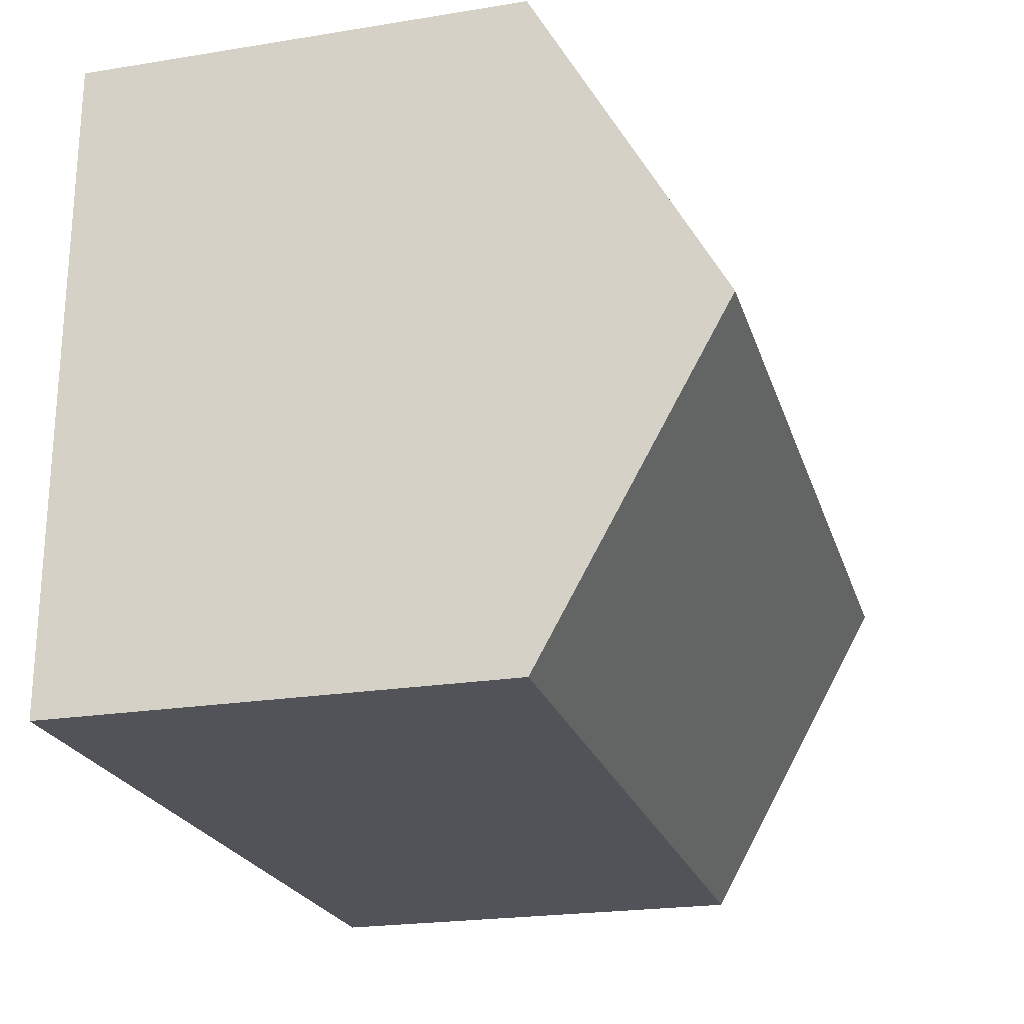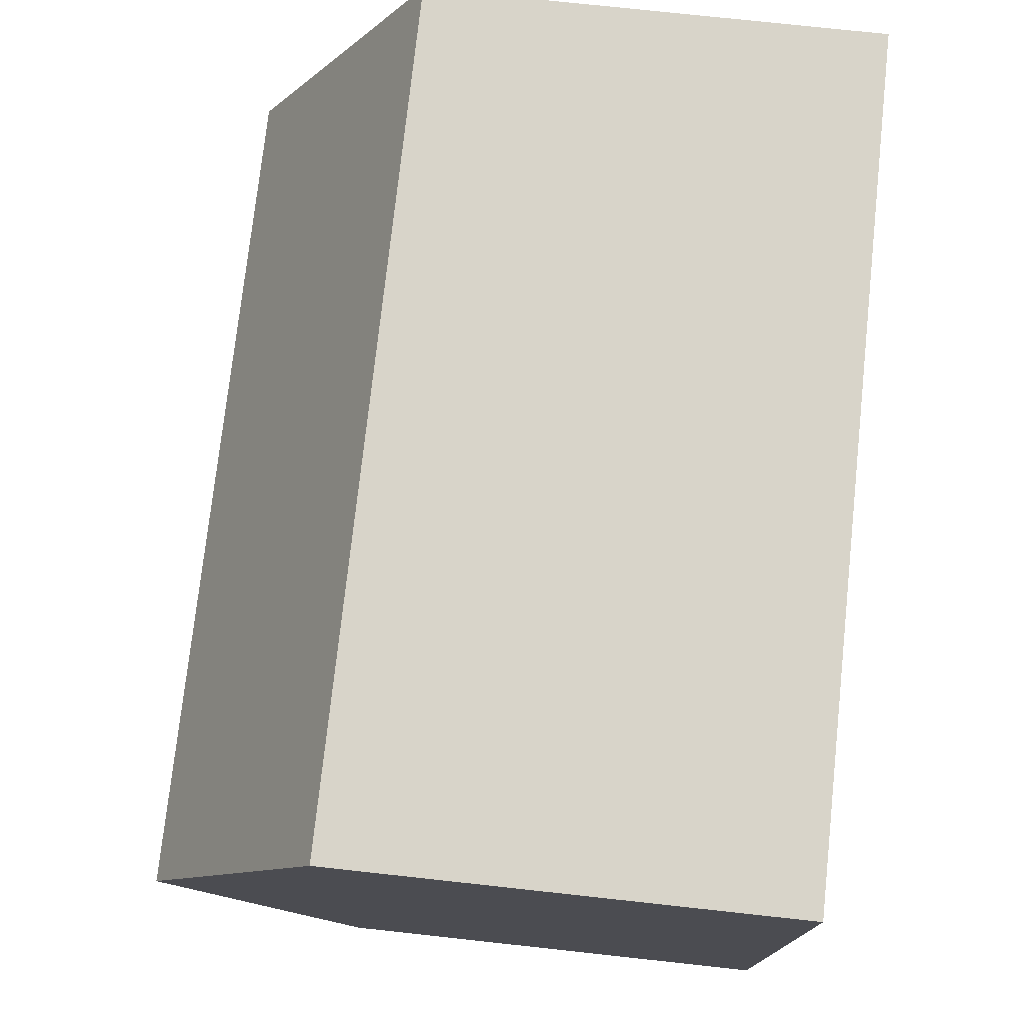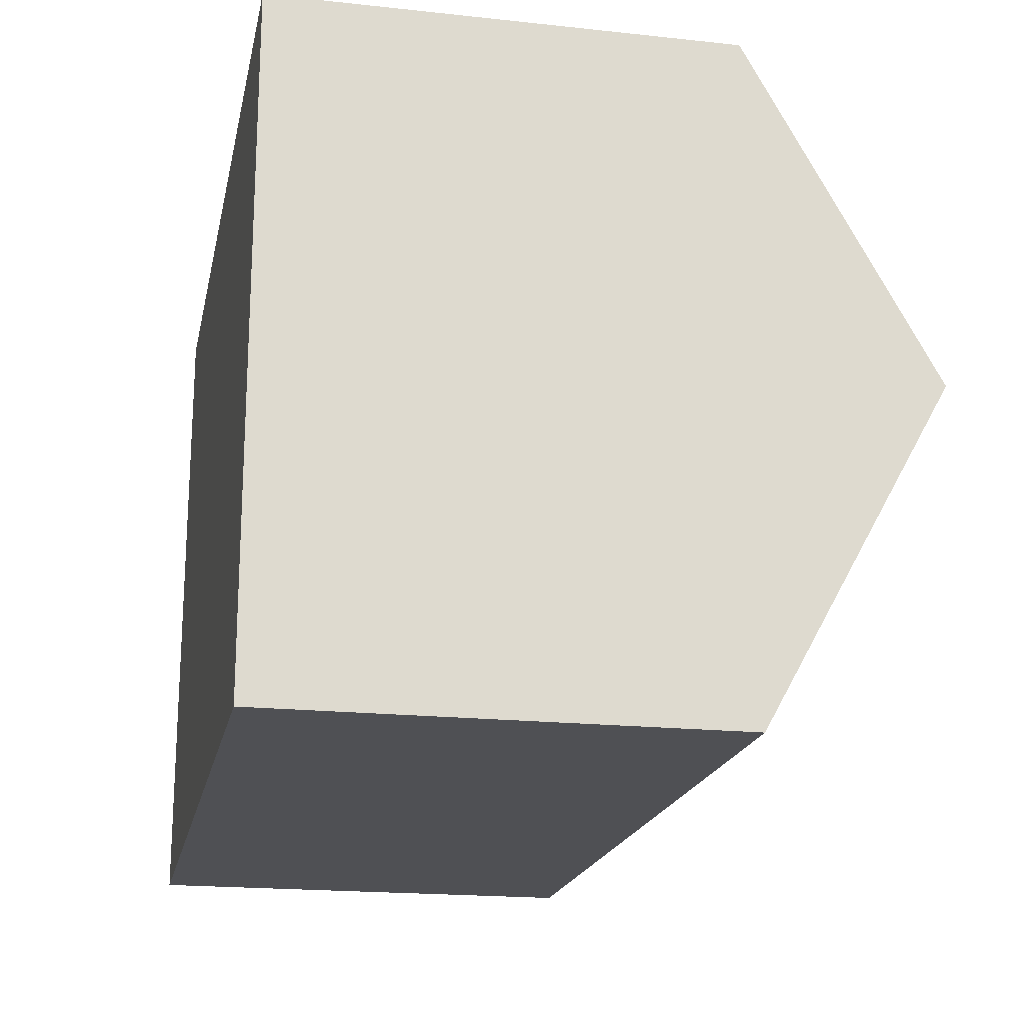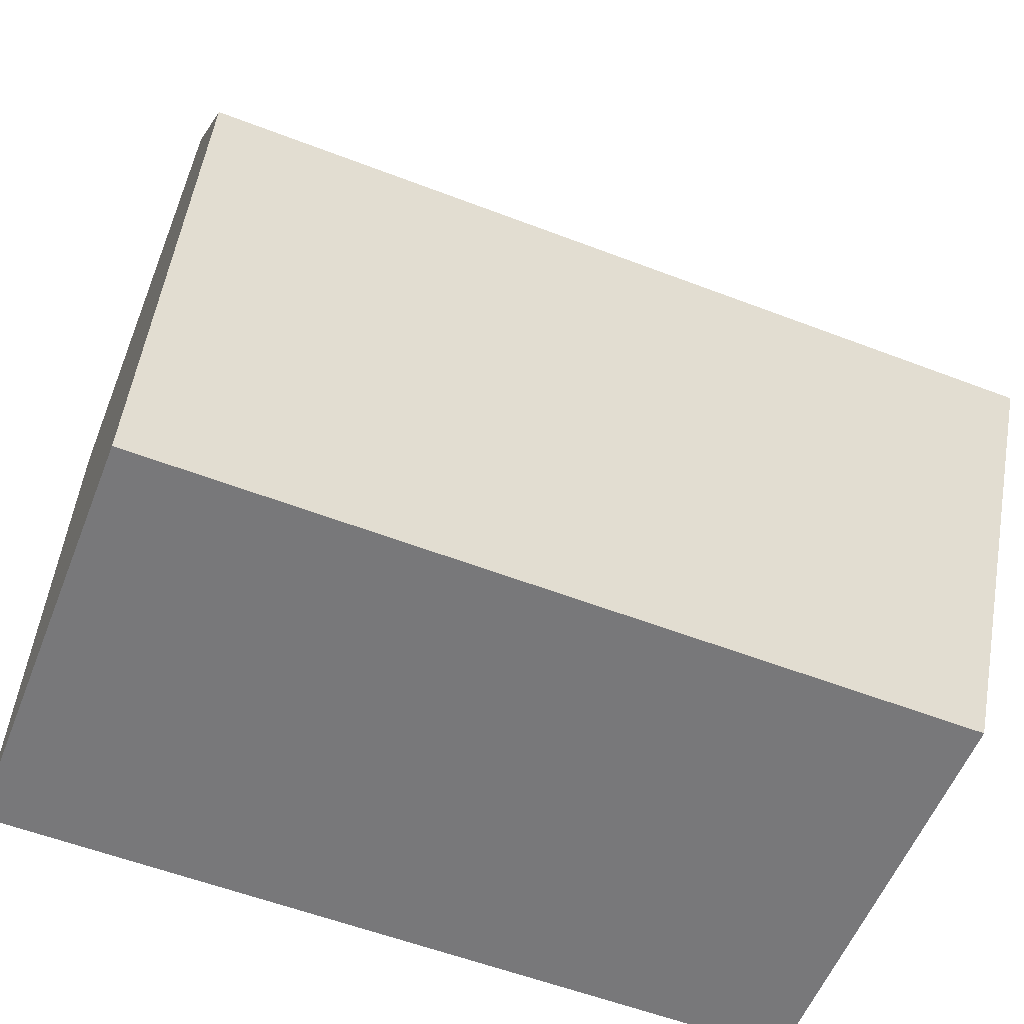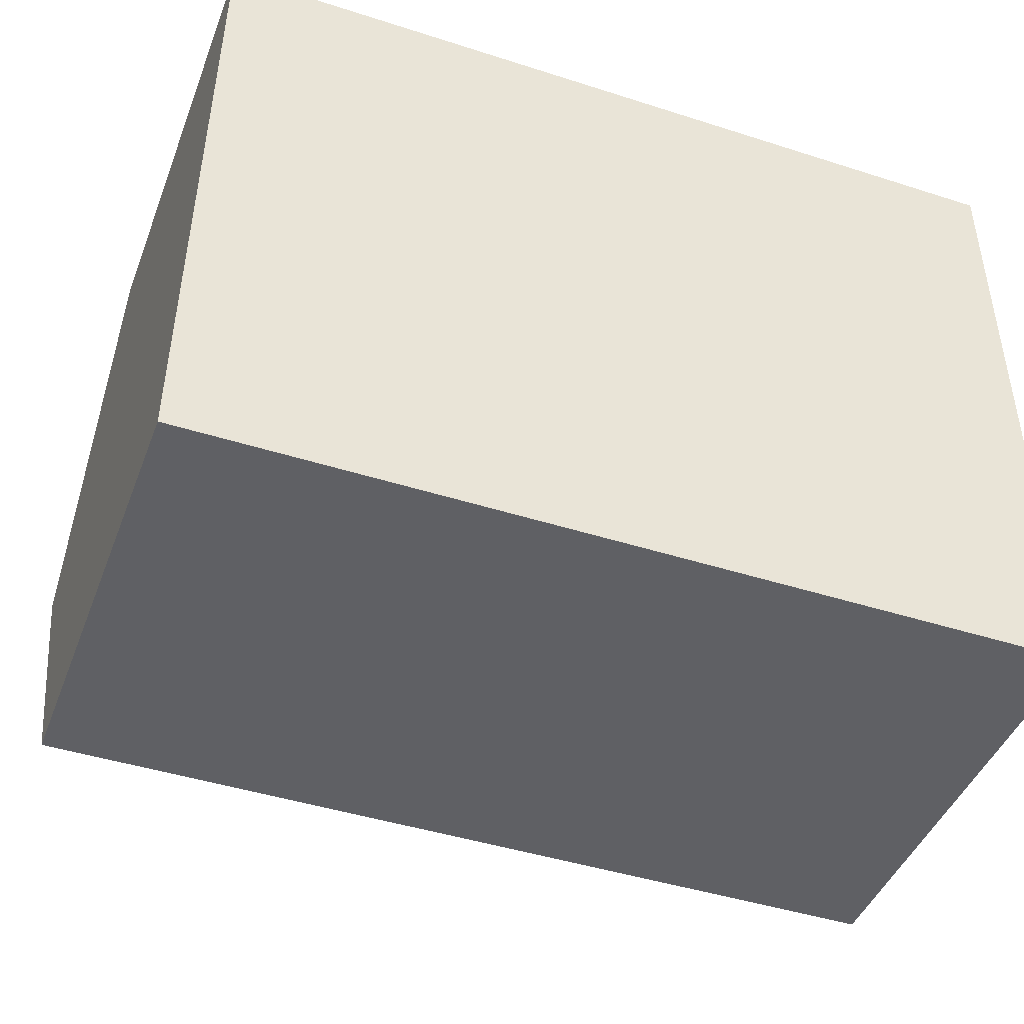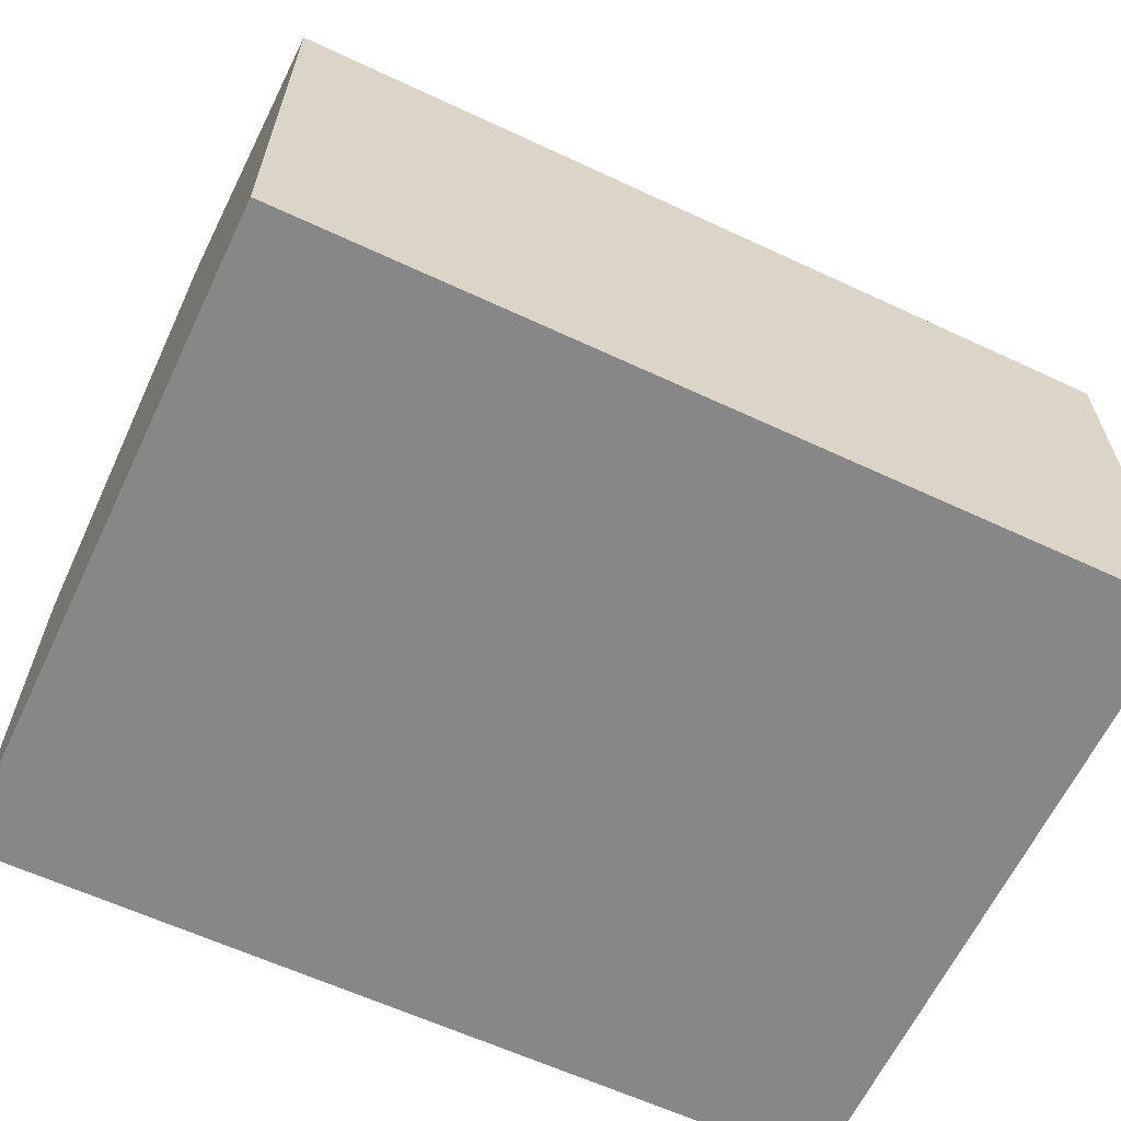
<metadata>
{"format":"obj","ext":"obj","renderer":"f3d","projection":"perspective","resolution":1024,"background":"white","views":[{"elev":-22.7,"azim":105.5,"up":"+Z"},{"elev":75.7,"azim":-83.8,"up":"+Z"},{"elev":-19.1,"azim":78.5,"up":"+Z"},{"elev":-57.5,"azim":158.3,"up":"+Z"},{"elev":-44.4,"azim":-20.4,"up":"+Z"},{"elev":-62.6,"azim":-25.1,"up":"+Y"}]}
</metadata>
<code>
v  0.056 11.48 6.034
v  15.42 8.133 12.02
v  15.43 11.47 6.004
v  0.112 8.127 12.07
v  0.277 8.127 4.976e-16
v  15.44 8.133 -0.007
v  0 8.127 4.976e-16
v  0 0 0
v  0.056 -3.695e-16 6.034
v  0.112 -7.39e-16 12.07
v  15.42 -7.358e-16 12.02
v  15.43 -3.676e-16 6.004
v  15.44 4.286e-19 -0.007
v  0.277 0 0
g defaultobject
f 1 2 3
f 2 1 4
f 5 3 6
f 3 5 1
f 1 5 7
f 8 1 7
f 1 8 4
f 4 8 9
f 4 9 10
f 4 11 2
f 11 4 10
f 11 3 2
f 3 11 6
f 6 11 12
f 6 12 13
f 13 5 6
f 5 13 14
f 5 14 7
f 7 14 8
f 10 12 11
f 12 10 9
f 12 9 13
f 13 9 14
f 14 9 8

</code>
